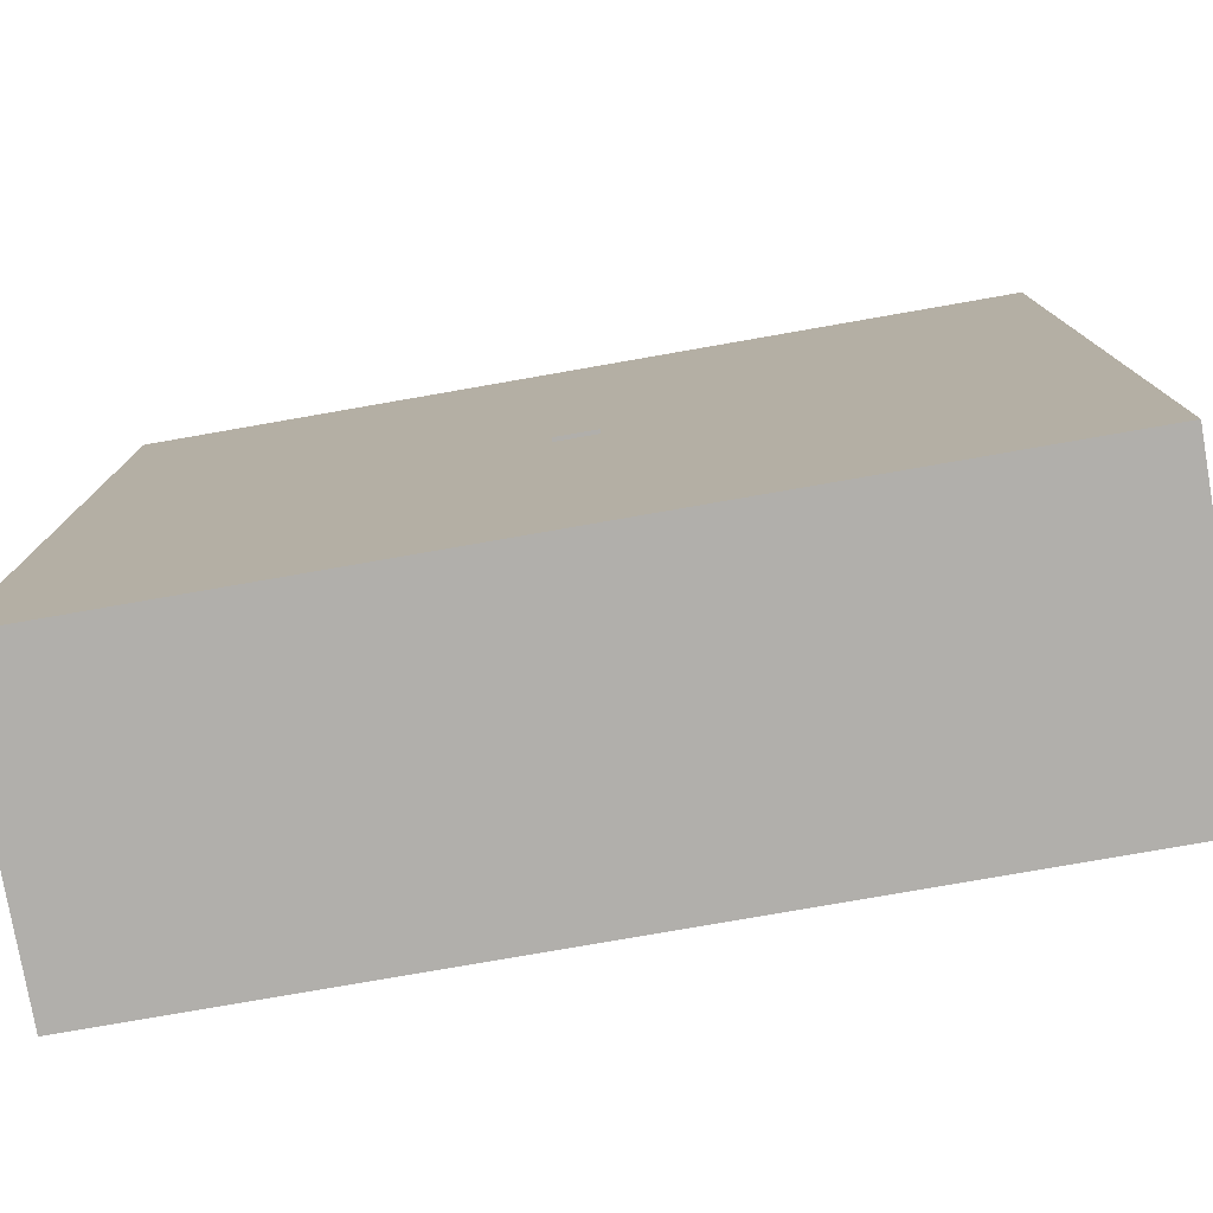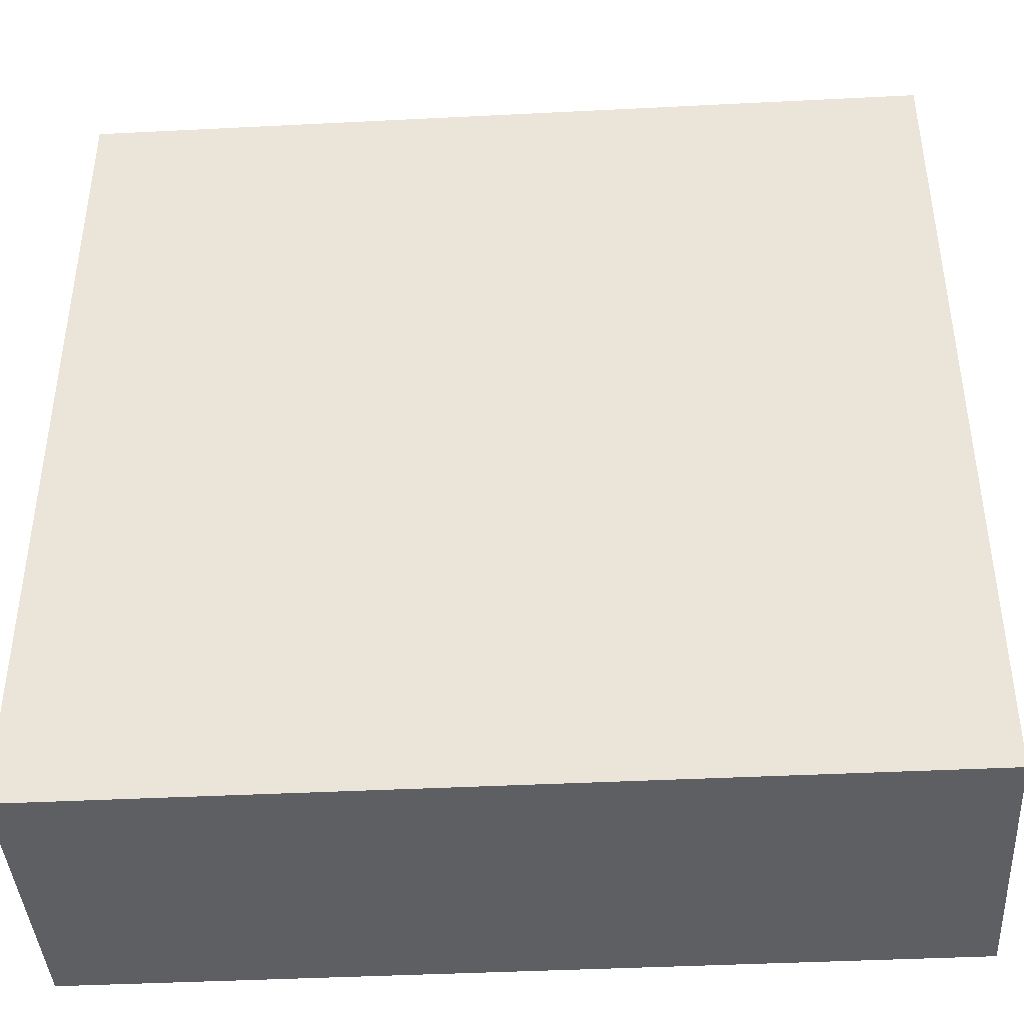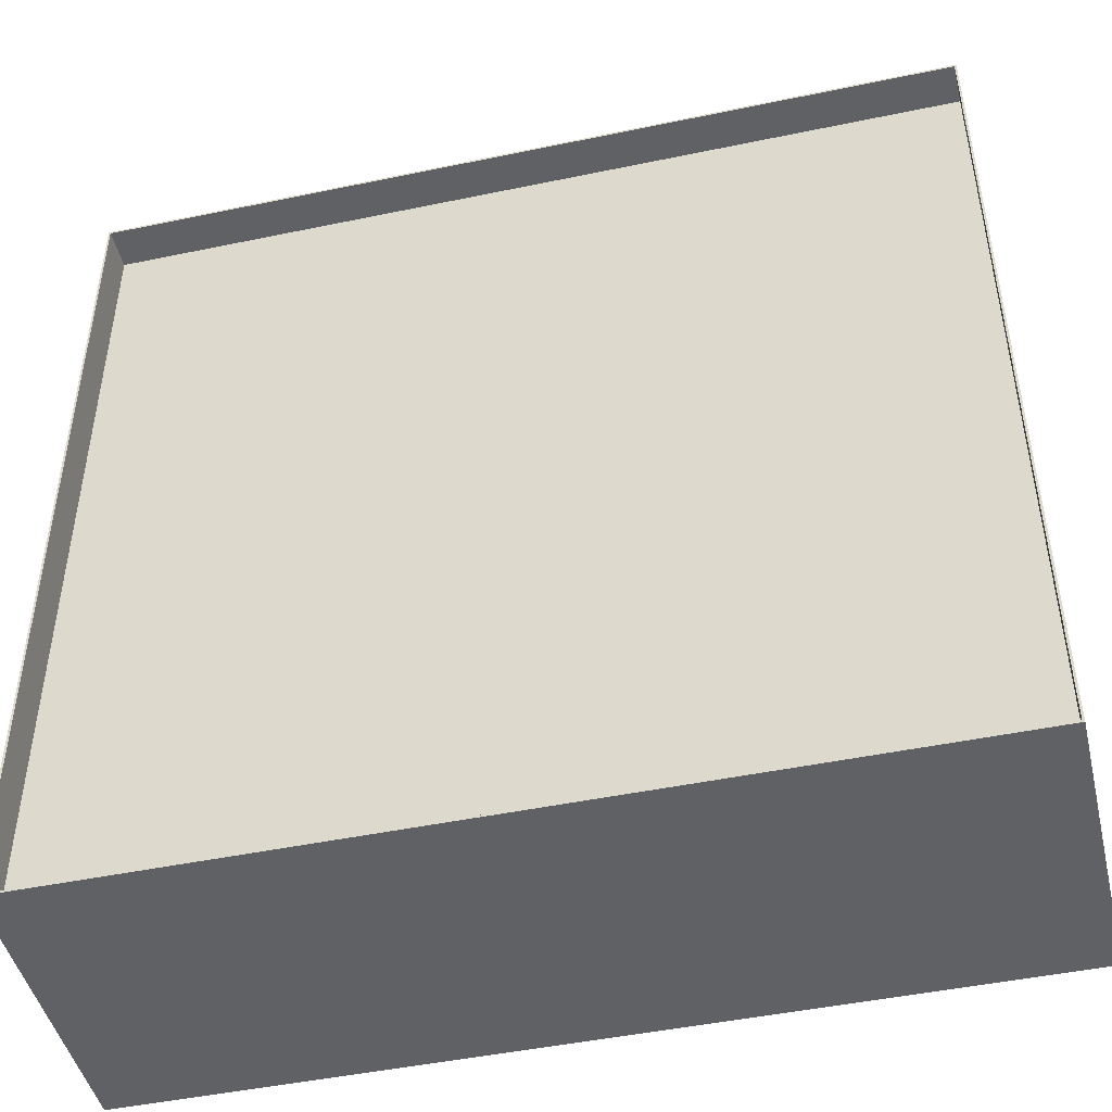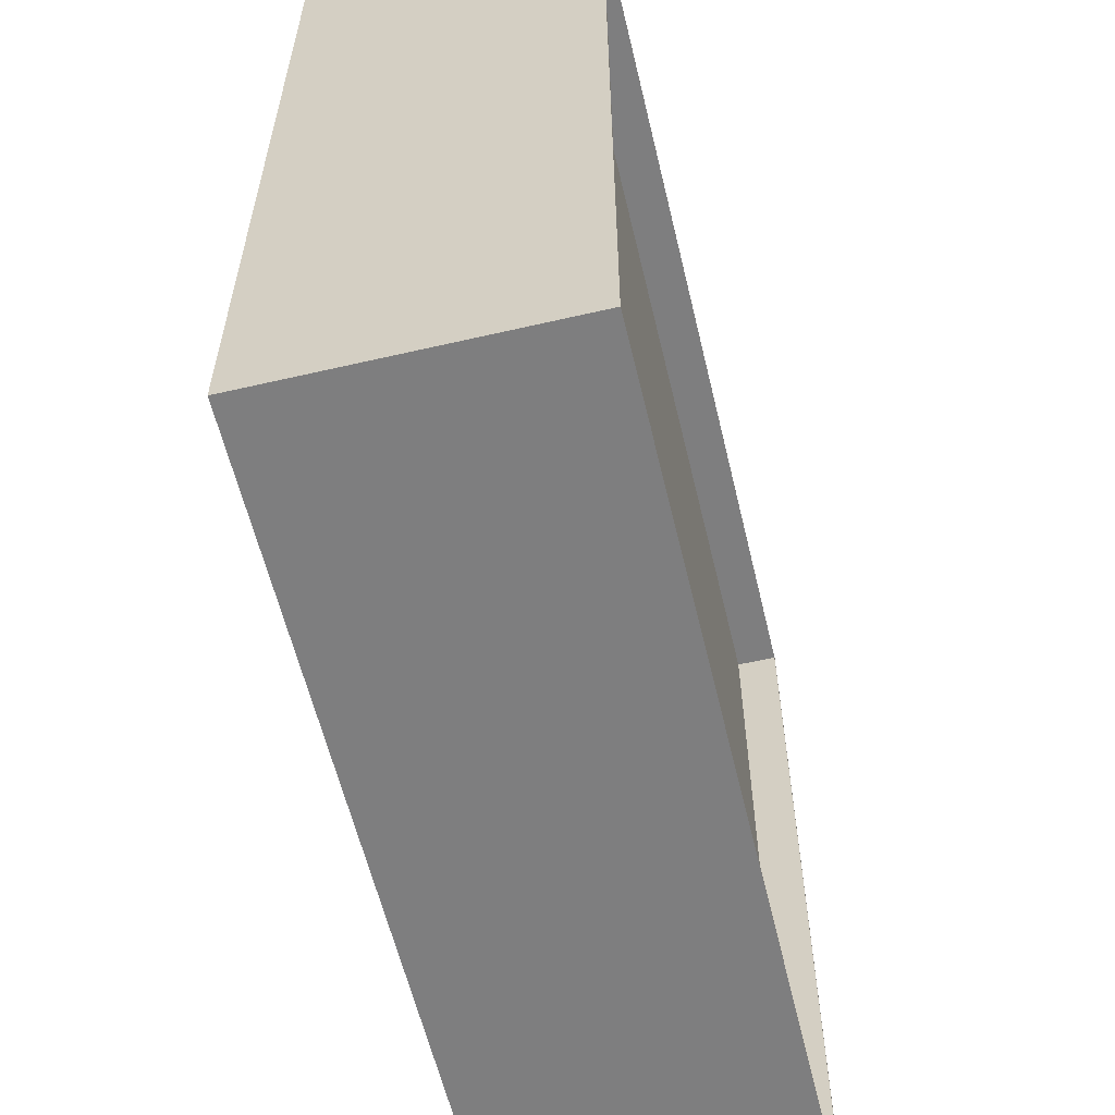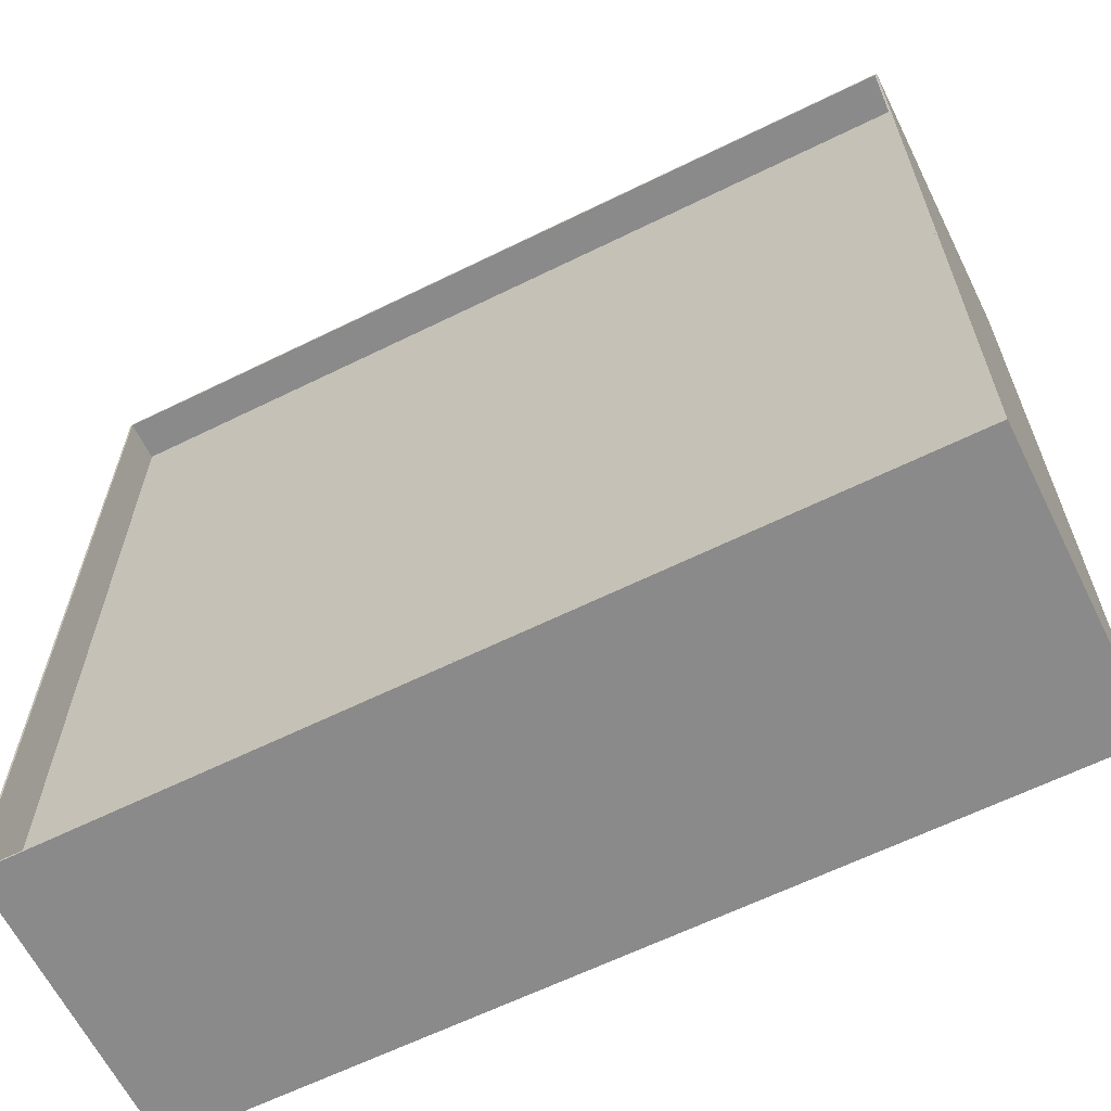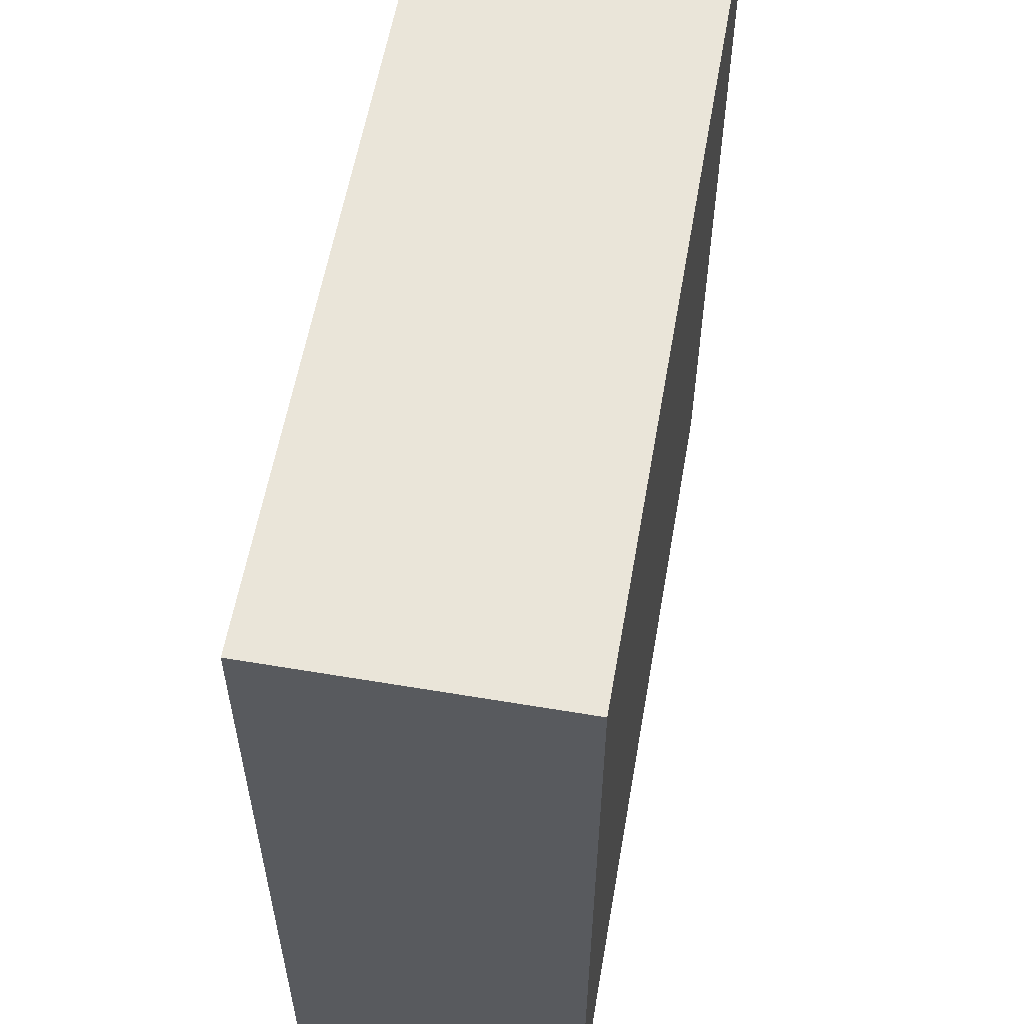
<metadata>
{"format":"obj","ext":"obj","renderer":"f3d","projection":"perspective","resolution":1024,"background":"white","views":[{"elev":-78.2,"azim":9.9,"up":"+Z"},{"elev":-41.5,"azim":3.5,"up":"+Z"},{"elev":-46.5,"azim":-166.6,"up":"+Z"},{"elev":-59.4,"azim":103.4,"up":"+Z"},{"elev":-63.5,"azim":-153.6,"up":"+Z"},{"elev":57.9,"azim":-80.1,"up":"+Z"}]}
</metadata>
<code>
o Cube
v 1 -0.1 1
v 1 -0.1 20.9
v -1 -0.1 20.9
v -1 -0.1 1
v 1 -0 1
v 1 -0 20.9
v -1 -0 20.9
v -1 -0 1
v 1 -0.1 -1
v -1 -0.1 -1
v 1 0 -1
v -1 0 -1
v 1 -0.1 -20.9
v -1 -0.1 -20.9
v 1 1e-06 -20.9
v -1 1e-06 -20.9
v 1 -0.1 -21
v -1 -0.1 -21
v 1 1e-06 -21
v -1 1e-06 -21
v 1 -0.1 21
v -1 -0.1 21
v 1 -0 21
v -1 -0 21
v -20.9 -0.1 20.9
v -20.9 -0.1 1
v -20.9 -1e-06 20.9
v -20.9 -1e-06 1
v -20.9 -0.1 -1
v -20.9 -0 -1
v -20.9 -0.1 -20.9
v -20.9 0 -20.9
v -20.9 -0.1 -21
v -20.9 1e-06 -21
v -20.9 -0.1 21
v -20.9 -1e-06 21
v -21 -0.1 20.9
v -21 -0.1 1
v -21 -1e-06 20.9
v -21 -1e-06 1
v -21 -0.1 -1
v -21 -1e-06 -1
v -21 -0.1 -20.9
v -21 -0 -20.9
v -21 -0.1 -21
v -21 0 -21
v -21 -0.1 21
v -21 -1e-06 21
v 20.9 -0.1 1
v 20.9 -0.1 20.9
v 20.9 -0 1
v 20.9 -0 20.9
v 20.9 -0.1 -1
v 20.9 0 -1
v 20.9 -0.1 -20.9
v 20.9 1e-06 -20.9
v 20.9 -0.1 -21
v 20.9 1e-06 -21
v 20.9 -0.1 21
v 20.9 -1e-06 21
v 21 -0.1 1
v 21 -0.1 20.9
v 21 -1e-06 1
v 21 -1e-06 20.9
v 21 -0.1 -1
v 21 -0 -1
v 21 -0.1 -20.9
v 21 0 -20.9
v 21 -0.1 -21
v 21 1e-06 -21
v 21 -0.1 21
v 21 -1e-06 21
v 1 6 1
v -1 6 1
v 1 6 -1
v -1 6 -1
v 1 6 -20.9
v 20.9 6 -20.9
v 1 6 20.9
v 20.9 6 20.9
v -20.9 6 21
v -1 6 21
v -1 6 20.9
v -20.9 6 20.9
v -1 6 -20.9
v 1 6 -21
v -1 6 -21
v 1 6 21
v -21 6 21
v -21 6 20.9
v -20.9 6 1
v -21 6 -1
v -20.9 6 -1
v -20.9 6 -20.9
v -21 6 -20.9
v -20.9 6 -21
v -21 6 1
v -21 6 -21
v 20.9 6 1
v 21 6 -21
v 20.9 6 -21
v 20.9 6 -1
v 21 6 -20.9
v 20.9 6 21
v 21 6 1
v 21 6 20.9
v 21 6 -1
v 21 6 21
v 1 6.1 -20.9
v 20.9 6.1 -20.9
v 1 6.1 20.9
v 20.9 6.1 20.9
v -20.9 6.1 21
v -1 6.1 21
v -1 6.1 20.9
v -20.9 6.1 20.9
v -1 6.1 -20.9
v 1 6.1 -21
v -1 6.1 -21
v 1 6.1 21
v -21 6.1 21
v -21 6.1 20.9
v -20.9 6.1 1
v -21 6.1 -1
v -20.9 6.1 -1
v -20.9 6.1 -20.9
v -21 6.1 -20.9
v -20.9 6.1 -21
v -21 6.1 1
v -21 6.1 -21
v 20.9 6.1 1
v 21 6.1 -21
v 20.9 6.1 -21
v 20.9 6.1 -1
v 21 6.1 -20.9
v 20.9 6.1 21
v 21 6.1 1
v 21 6.1 20.9
v 21 6.1 -1
v 21 6.1 21
v 1 12.1 -20.9
v 20.9 12.1 -20.9
v 1 12.1 20.9
v 20.9 12.1 20.9
v -20.9 12.1 21
v -1 12.1 21
v -1 12.1 20.9
v -20.9 12.1 20.9
v -1 12.1 -20.9
v 1 12.1 -21
v -1 12.1 -21
v 1 12.1 21
v -21 12.1 21
v -21 12.1 20.9
v -20.9 12.1 1
v -21 12.1 -1
v -20.9 12.1 -1
v -20.9 12.1 -20.9
v -21 12.1 -20.9
v -20.9 12.1 -21
v -21 12.1 1
v -21 12.1 -21
v 20.9 12.1 1
v 21 12.1 -21
v 20.9 12.1 -21
v 20.9 12.1 -1
v 21 12.1 -20.9
v 20.9 12.1 21
v 21 12.1 1
v 21 12.1 20.9
v 21 12.1 -1
v 21 12.1 21
v 1 12.2 -20.9
v 20.9 12.2 -20.9
v 1 12.2 20.9
v 20.9 12.2 20.9
v -20.9 12.2 21
v -1 12.2 21
v -1 12.2 20.9
v -20.9 12.2 20.9
v -1 12.2 -20.9
v 1 12.2 -21
v -1 12.2 -21
v 1 12.2 21
v -21 12.2 21
v -21 12.2 20.9
v -20.9 12.2 1
v -21 12.2 -1
v -20.9 12.2 -1
v -20.9 12.2 -20.9
v -21 12.2 -20.9
v -20.9 12.2 -21
v -21 12.2 1
v -21 12.2 -21
v 20.9 12.2 1
v 21 12.2 -21
v 20.9 12.2 -21
v 20.9 12.2 -1
v 21 12.2 -20.9
v 20.9 12.2 21
v 21 12.2 1
v 21 12.2 20.9
v 21 12.2 -1
v 21 12.2 21
v 1 14.2 -20.9
v 20.9 14.2 -20.9
v 1 14.2 20.9
v 20.9 14.2 20.9
v -20.9 14.2 21
v -1 14.2 21
v -1 14.2 20.9
v -20.9 14.2 20.9
v -1 14.2 -20.9
v 1 14.2 -21
v -1 14.2 -21
v 1 14.2 21
v -21 14.2 21
v -21 14.2 20.9
v -20.9 14.2 1
v -21 14.2 -1
v -20.9 14.2 -1
v -20.9 14.2 -20.9
v -21 14.2 -20.9
v -20.9 14.2 -21
v -21 14.2 1
v -21 14.2 -21
v 20.9 14.2 1
v 21 14.2 -21
v 20.9 14.2 -21
v 20.9 14.2 -1
v 21 14.2 -20.9
v 20.9 14.2 21
v 21 14.2 1
v 21 14.2 20.9
v 21 14.2 -1
v 21 14.2 21
v 1 6.1 1
v -1 6.1 1
v 1 6.1 -1
v -1 6.1 -1
v 1 12.1 1
v -1 12.1 1
v 1 12.1 -1
v -1 12.1 -1
v 1 12.2 1
v -1 12.2 1
v 1 12.2 -1
v -1 12.2 -1
f 1 2 3 4
f 5 8 7 6
f 63 66 107 105
f 3 2 21 22
f 8 12 30 28
f 4 3 25 26
f 17 19 58 57
f 14 10 29 31
f 51 52 80 99
f 9 10 14 13
f 12 11 15 16
f 58 19 86 101
f 19 17 18 20
f 5 6 52 51
f 32 16 85 94
f 13 14 18 17
f 21 23 24 22
f 24 23 88 82
f 18 14 31 33
f 11 5 51 54
f 31 29 41 43
f 33 31 43 45
f 29 26 38 41
f 46 44 95 98
f 30 32 94 93
f 10 4 26 29
f 64 63 105 106
f 20 18 33 34
f 3 22 35 25
f 12 16 32 30
f 22 24 36 35
f 7 8 28 27
f 37 39 40 38
f 41 42 44 43
f 38 40 42 41
f 43 44 46 45
f 39 37 47 48
f 20 34 96 87
f 35 36 48 47
f 60 72 108 104
f 34 33 45 46
f 26 25 37 38
f 25 35 47 37
f 72 64 106 108
f 55 57 69 67
f 49 53 65 61
f 6 7 83 79
f 53 55 67 65
f 28 30 93 91
f 9 13 55 53
f 21 2 50 59
f 23 21 59 60
f 15 11 54 56
f 2 1 49 50
f 1 9 53 49
f 13 17 57 55
f 61 63 64 62
f 63 61 65 66
f 66 65 67 68
f 68 67 69 70
f 62 64 72 71
f 16 15 77 85
f 34 46 98 96
f 60 59 71 72
f 44 42 92 95
f 57 58 70 69
f 50 49 61 62
f 59 50 62 71
f 107 103 135 139
f 90 89 121 122
f 105 107 139 137
f 98 95 127 130
f 106 105 137 138
f 89 81 113 121
f 95 92 124 127
f 88 104 136 120
f 92 97 129 124
f 101 86 118 133
f 97 90 122 129
f 82 88 120 114
f 15 56 78 77
f 70 58 101 100
f 39 48 89 90
f 23 60 104 88
f 40 39 90 97
f 52 6 79 80
f 54 51 99 102
f 19 20 87 86
f 66 68 103 107
f 48 36 81 89
f 36 24 82 81
f 68 70 100 103
f 27 28 91 84
f 42 40 97 92
f 7 27 84 83
f 56 54 102 78
f 115 116 148 147
f 140 138 170 172
f 123 125 157 155
f 128 130 162 160
f 113 114 146 145
f 135 132 164 167
f 112 111 143 144
f 139 135 167 171
f 116 123 155 148
f 122 121 153 154
f 109 110 142 141
f 137 139 171 169
f 130 127 159 162
f 138 137 169 170
f 121 113 145 153
f 127 124 156 159
f 103 100 132 135
f 81 82 114 113
f 96 98 130 128
f 108 106 138 140
f 104 108 140 136
f 100 101 133 132
f 117 240 239 109
f 76 85 77 75
f 125 240 117 126
f 86 87 119 118
f 123 238 240 125
f 87 96 128 119
f 181 248 247 173
f 150 151 183 182
f 247 245 195 198
f 189 248 181 190
f 157 158 149 244
f 164 165 197 196
f 246 187 180 179
f 168 172 204 200
f 195 245 175 176
f 147 242 241 143
f 172 170 202 204
f 187 246 248 189
f 160 162 194 192
f 145 146 178 177
f 167 164 196 199
f 163 241 243 166
f 131 112 144 163
f 136 140 172 168
f 111 115 147 143
f 132 133 165 164
f 125 126 158 157
f 117 109 141 149
f 134 131 163 166
f 118 119 151 150
f 110 134 166 142
f 119 128 160 151
f 126 117 149 158
f 114 120 152 146
f 129 122 154 161
f 133 118 150 165
f 124 129 161 156
f 120 136 168 152
f 185 177 209 217
f 191 188 220 223
f 184 200 232 216
f 188 193 225 220
f 197 182 214 229
f 193 186 218 225
f 178 184 216 210
f 190 181 213 222
f 183 192 224 215
f 174 198 230 206
f 182 183 215 214
f 198 195 227 230
f 181 173 205 213
f 189 190 222 221
f 196 197 229 228
f 175 179 211 207
f 151 160 192 183
f 149 141 243 244
f 146 152 184 178
f 161 154 186 193
f 165 150 182 197
f 156 161 193 188
f 152 168 200 184
f 159 156 188 191
f 153 145 177 185
f 170 169 201 202
f 162 159 191 194
f 169 171 203 201
f 141 142 166 243
f 154 153 185 186
f 147 148 155 242
f 171 167 199 203
f 207 216 232 208
f 213 205 214 215
f 214 205 206 229
f 210 211 212 209
f 207 211 210 216
f 209 212 218 217
f 221 222 223 220
f 213 215 224 222
f 219 221 220 225
f 212 219 225 218
f 222 224 226 223
f 208 232 236 234
f 229 206 231 228
f 206 230 235 231
f 230 227 233 235
f 227 208 234 233
f 202 201 233 234
f 194 191 223 226
f 201 203 235 233
f 173 174 206 205
f 186 185 217 218
f 180 187 219 212
f 203 199 231 235
f 176 175 207 208
f 199 196 228 231
f 177 178 210 209
f 192 194 226 224
f 187 189 221 219
f 204 202 234 236
f 179 180 212 211
f 195 176 208 227
f 200 204 236 232
f 80 79 73 99
f 74 91 93 76
f 93 94 85 76
f 246 179 175 245
f 155 157 244 242
f 198 174 173 247
f 144 143 241 163
f 77 78 102 75
f 109 239 134 110
f 73 75 102 99
f 131 134 239 237
f 111 112 131 237
f 74 73 79 83
f 115 111 237 238
f 84 91 74 83
f 115 238 123 116

</code>
